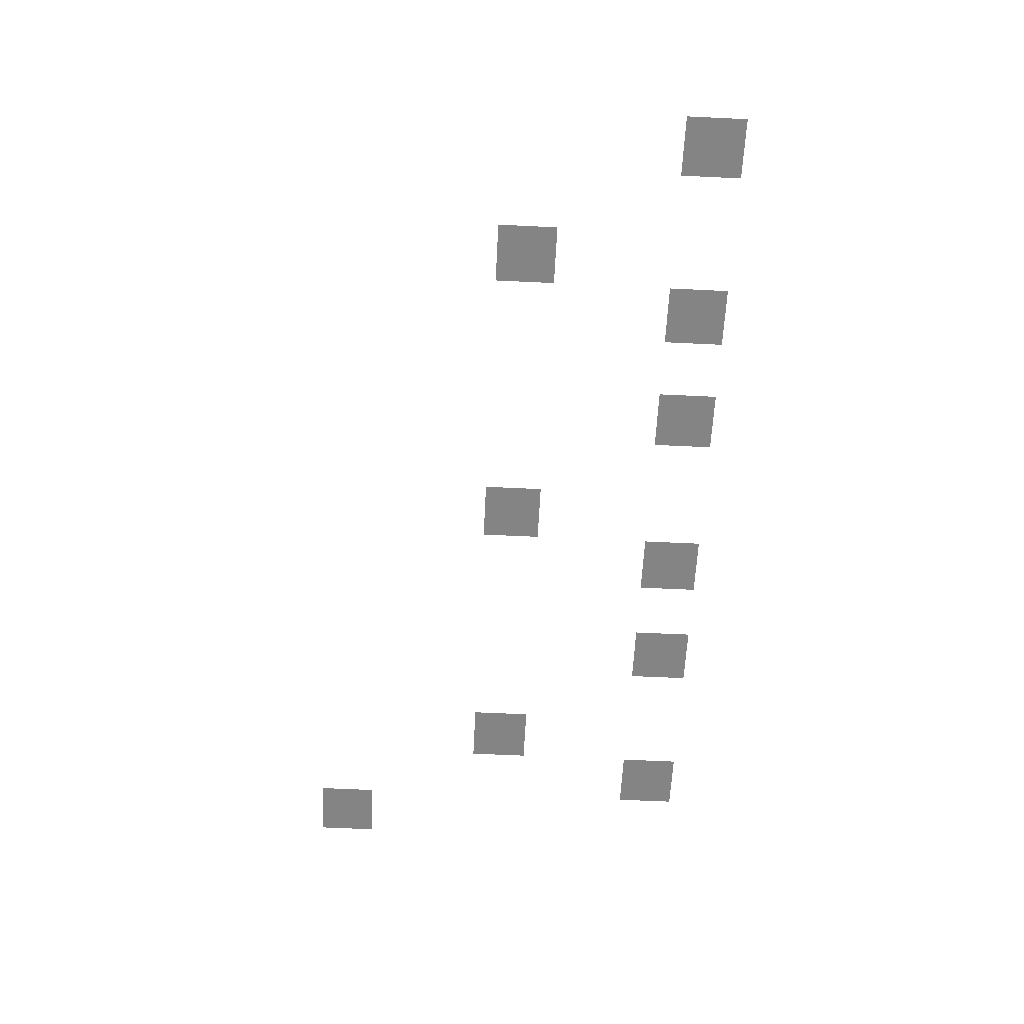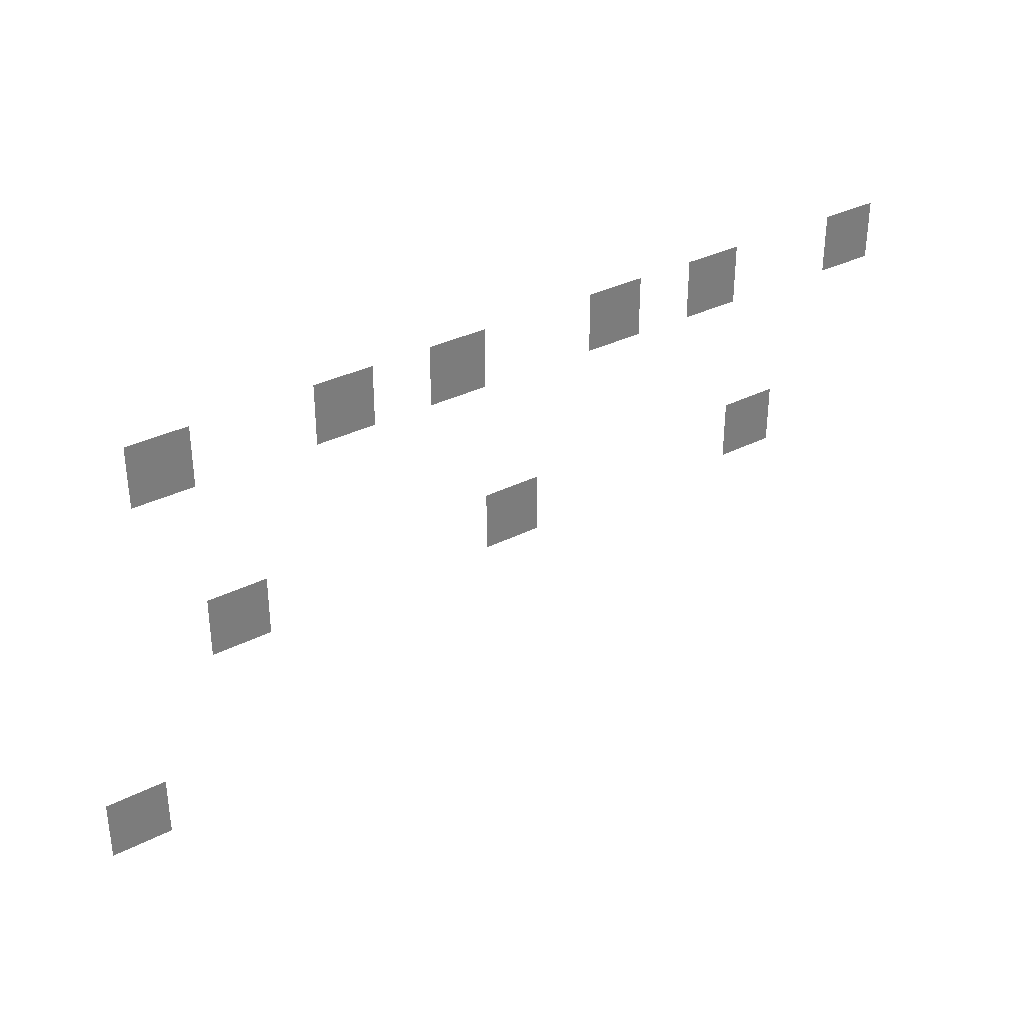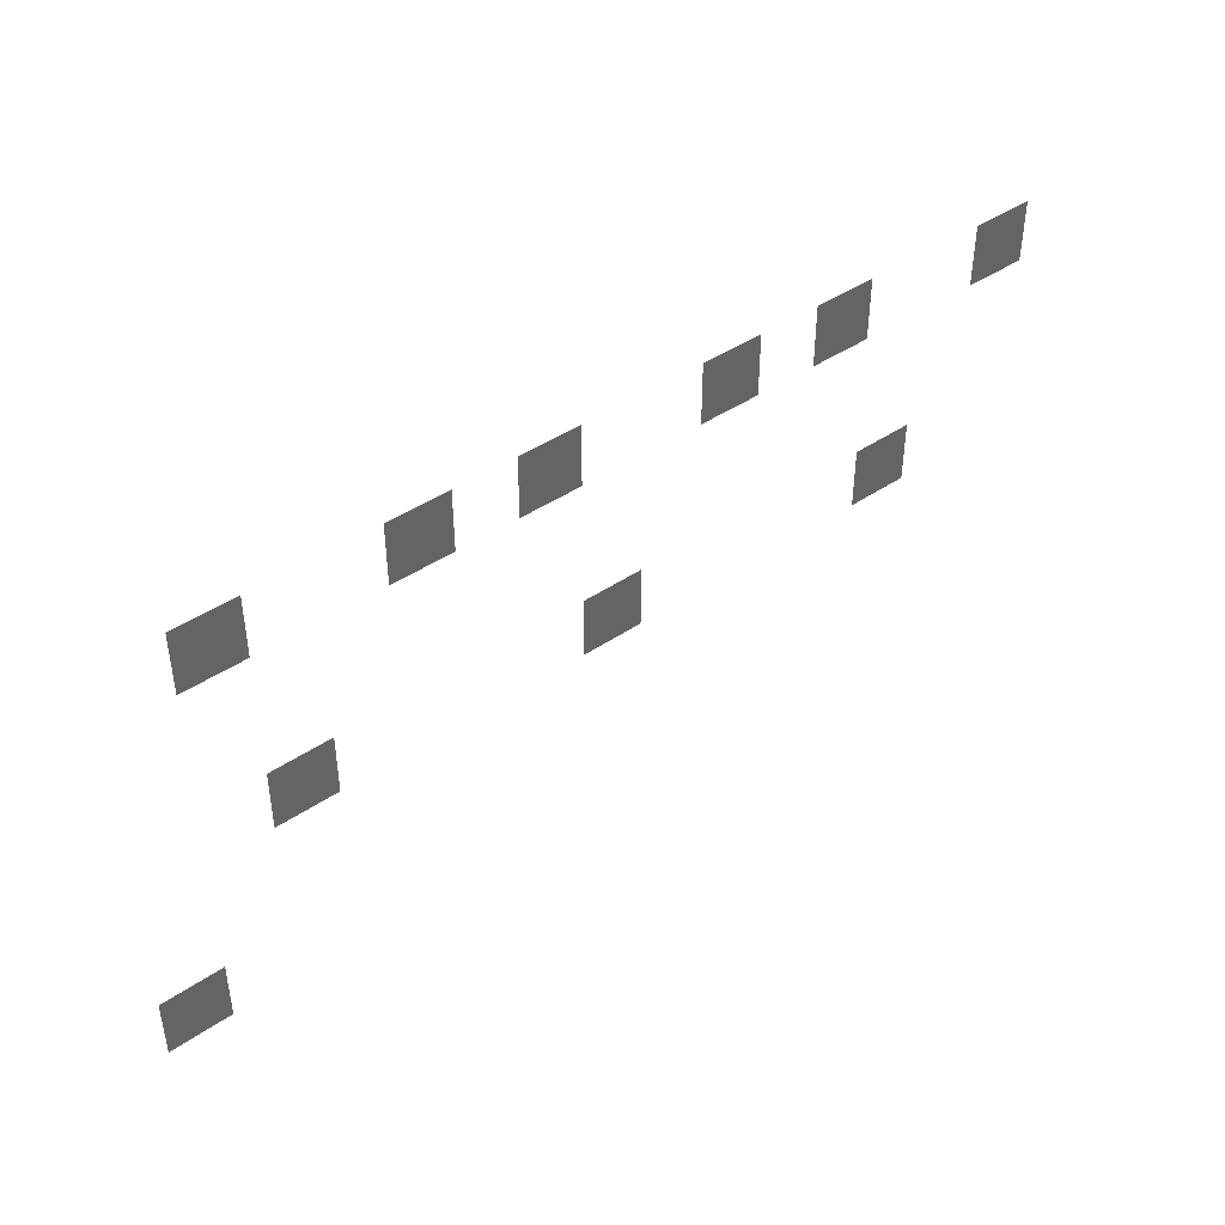
<metadata>
{"format":"obj","ext":"obj","renderer":"f3d","projection":"perspective","resolution":1024,"background":"white","views":[{"elev":-61.5,"azim":87.2,"up":"+Z"},{"elev":33.2,"azim":-35.1,"up":"+Y"},{"elev":43.0,"azim":-39.0,"up":"+Y"}]}
</metadata>
<code>
v -1 -2 0
v -2 -2 0
v -2 -1 0
v -1 -1 0
v -4 -2 0
v -5 -2 0
v -5 -1 0
v -4 -1 0
v -6 -2 0
v -7 -2 0
v -7 -1 0
v -6 -1 0
v -9 -2 0
v -10 -2 0
v -10 -1 0
v -9 -1 0
v -11 -2 0
v -12 -2 0
v -12 -1 0
v -11 -1 0
v -14 -2 0
v -15 -2 0
v -15 -1 0
v -14 -1 0
v -3 -5 0
v -4 -5 0
v -4 -4 0
v -3 -4 0
v -8 -5 0
v -9 -5 0
v -9 -4 0
v -8 -4 0
v -13 -5 0
v -14 -5 0
v -14 -4 0
v -13 -4 0
v -15 -8 0
v -16 -8 0
v -16 -7 0
v -15 -7 0
g M1_mesh_0003
f 1 2 3 4
f 5 6 7 8
f 9 10 11 12
f 13 14 15 16
f 17 18 19 20
f 21 22 23 24
f 25 26 27 28
f 29 30 31 32
f 33 34 35 36
f 37 38 39 40

</code>
